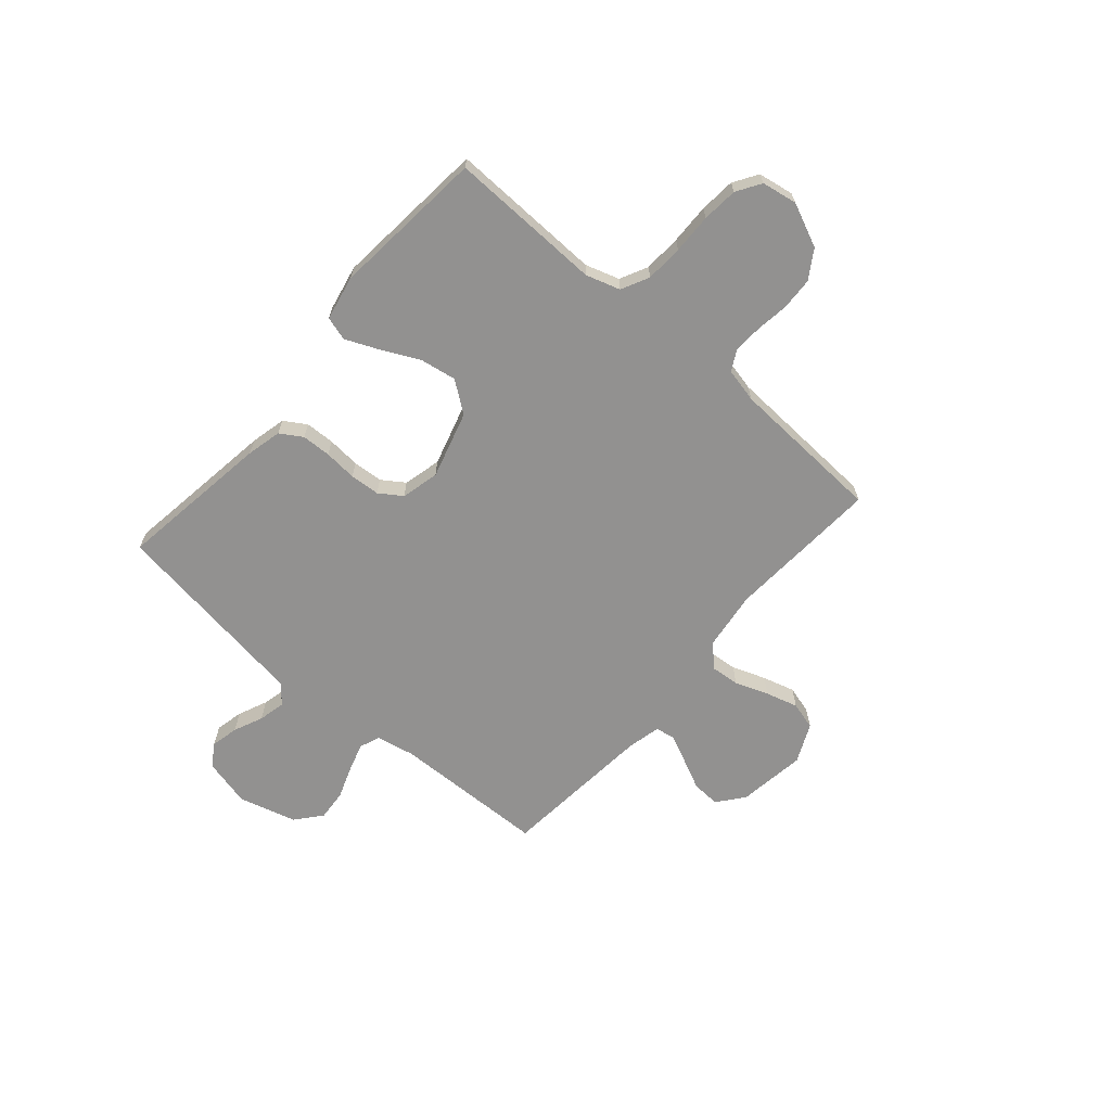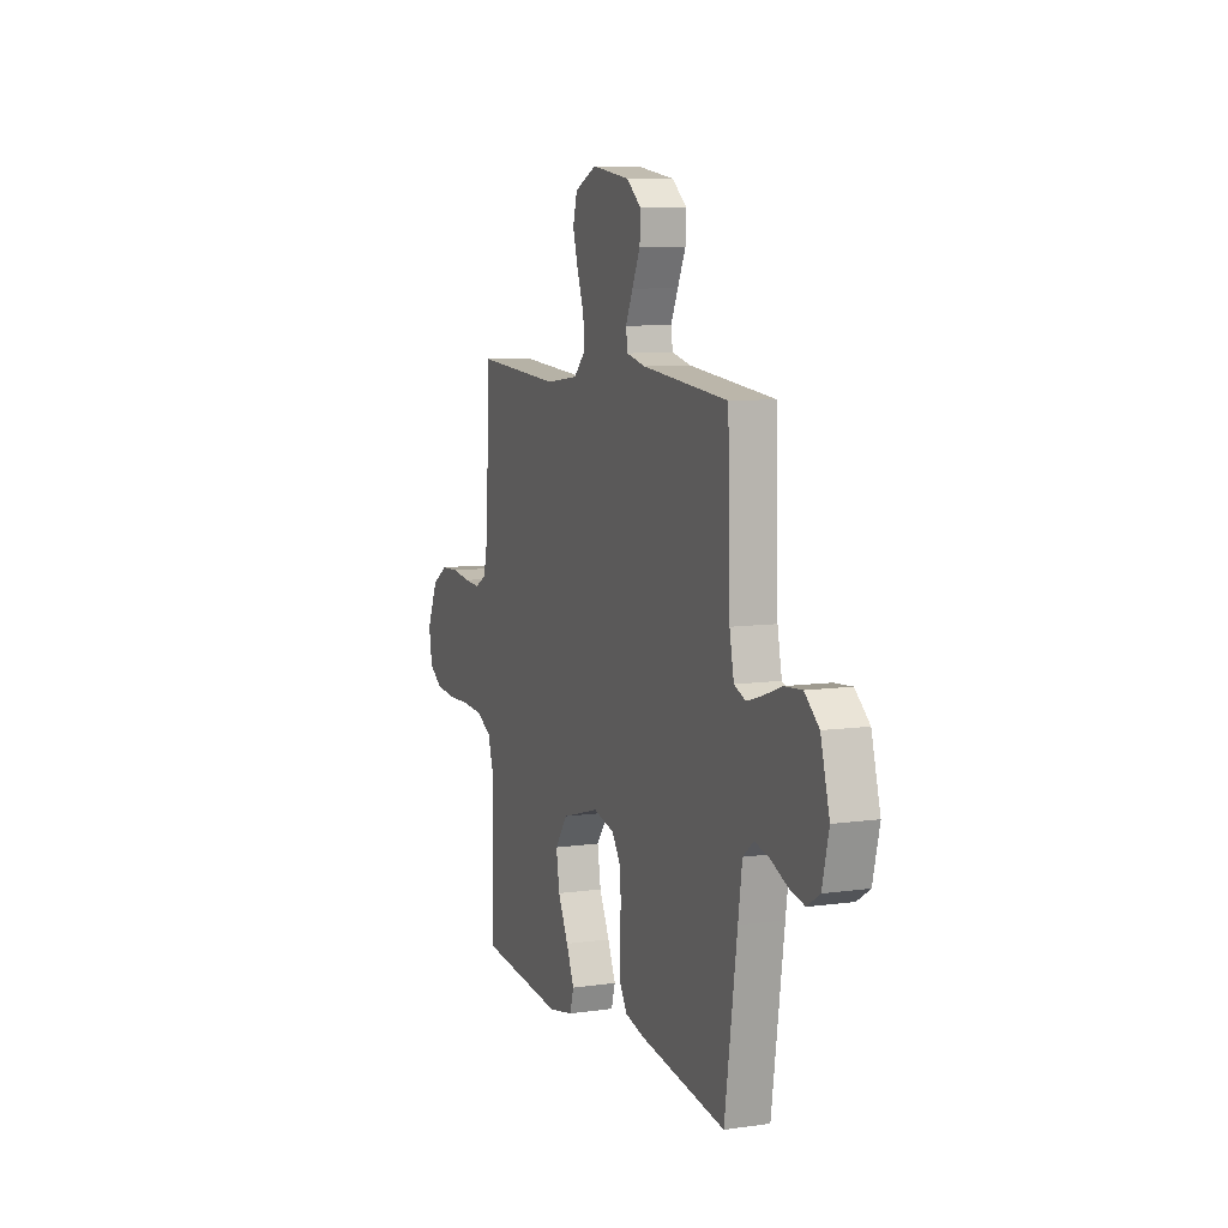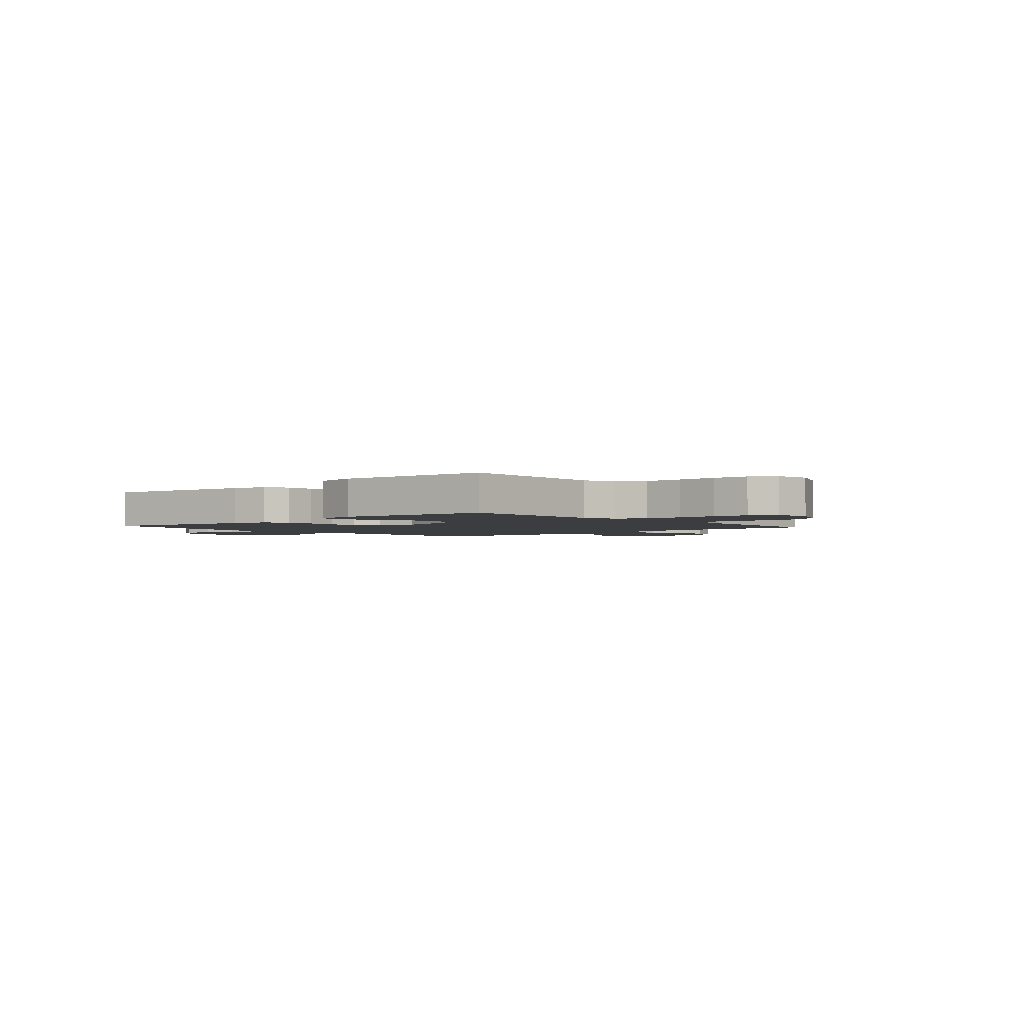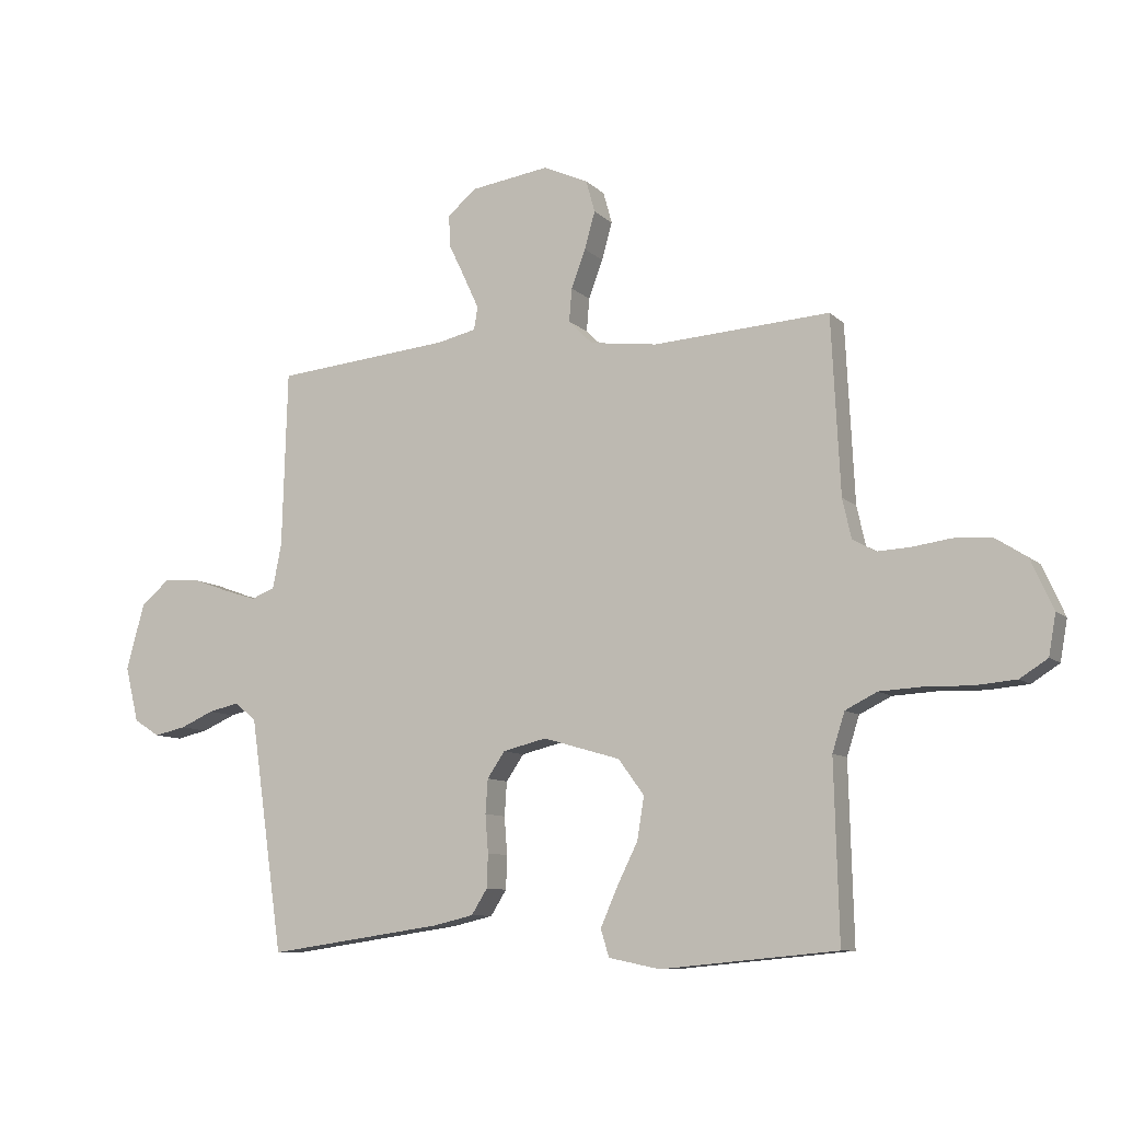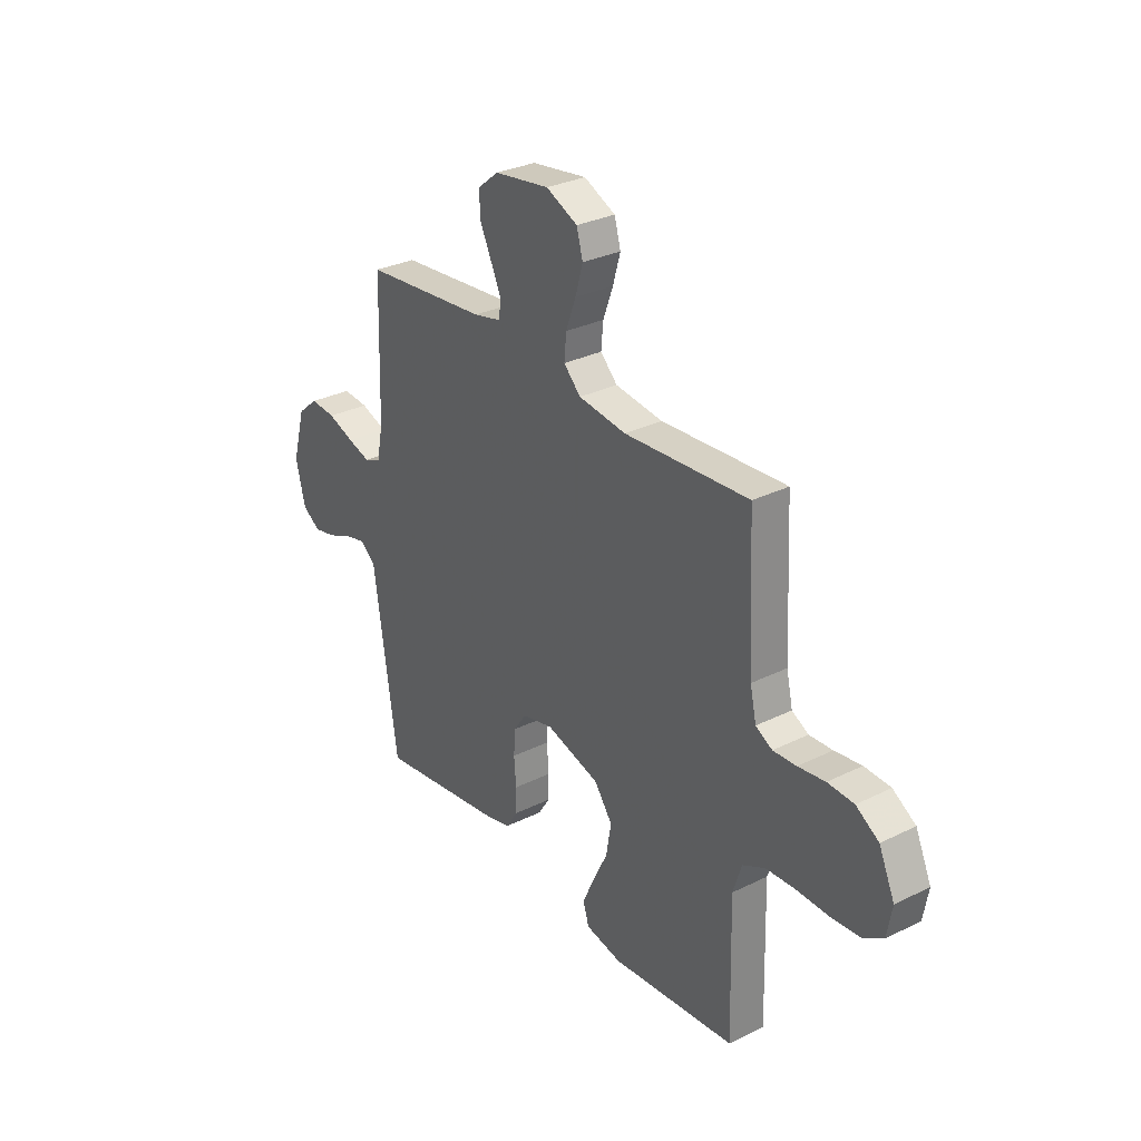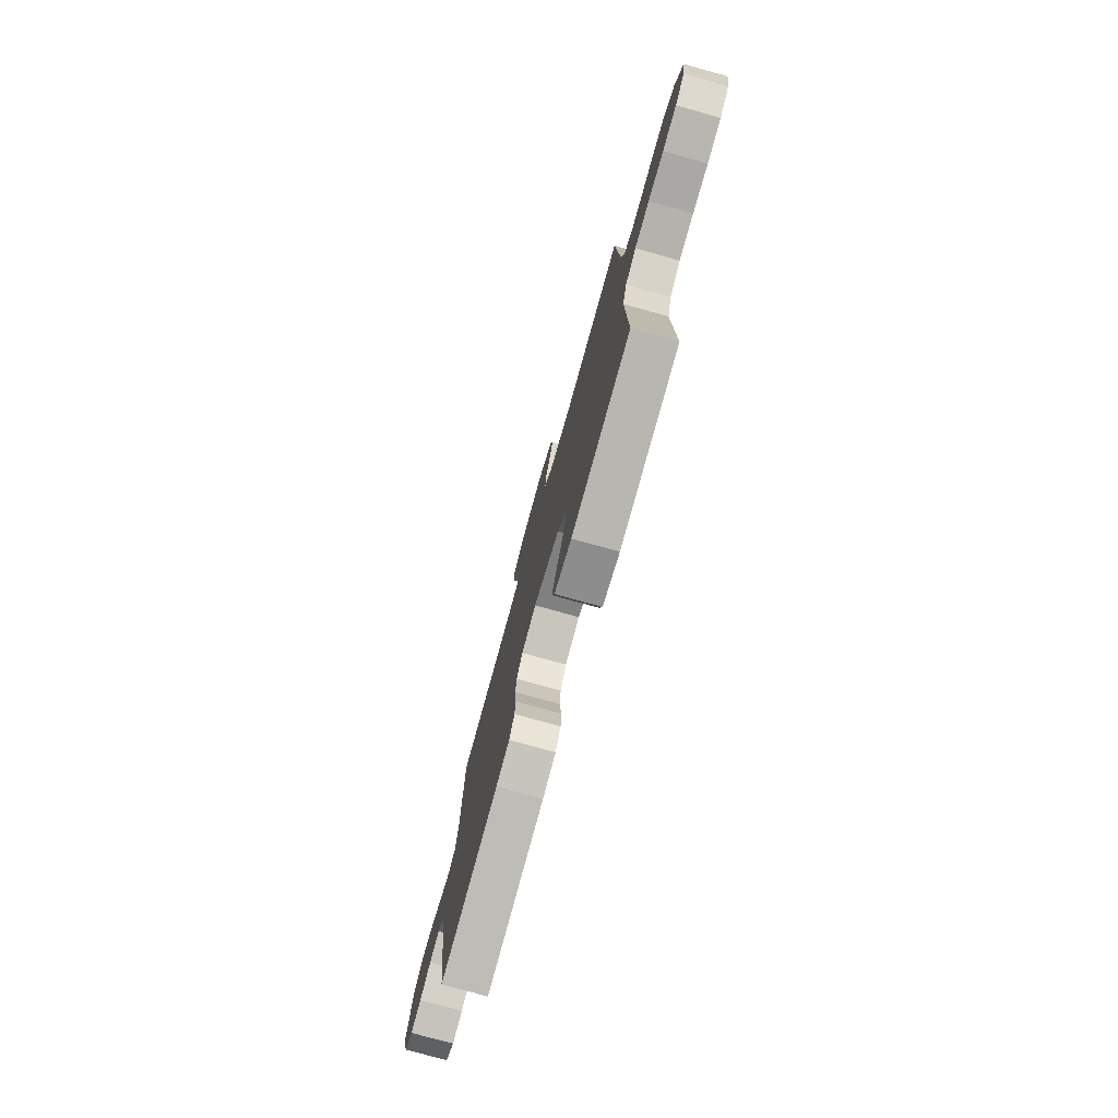
<metadata>
{"format":"obj","ext":"obj","renderer":"f3d","projection":"perspective","resolution":1024,"background":"white","views":[{"elev":-66.1,"azim":-130.9,"up":"+Y"},{"elev":8.7,"azim":69.0,"up":"+Z"},{"elev":-2.4,"azim":-138.6,"up":"+Y"},{"elev":-9.3,"azim":-154.7,"up":"+Z"},{"elev":30.3,"azim":-125.7,"up":"+Z"},{"elev":-76.4,"azim":-105.6,"up":"+Z"}]}
</metadata>
<code>
v -0.5 0.07 0.5
v -0.2 0.07 0.481
v -0.085 0.07 0.496
v -0.044 0.07 0.537
v -0.049 0.07 0.593
v -0.073 0.07 0.658
v -0.091 0.07 0.721
v -0.076 0.07 0.775
v 0 0.07 0.81
v 0.133 0.07 0.791
v 0.184 0.07 0.75
v 0.181 0.07 0.695
v 0.153 0.07 0.636
v 0.128 0.07 0.582
v 0.134 0.07 0.543
v 0.2 0.07 0.528
v 0.5 0.07 0.5
v 0.509 0.07 0.2
v 0.524 0.07 0.125
v 0.564 0.07 0.109
v 0.619 0.07 0.126
v 0.682 0.07 0.149
v 0.743 0.07 0.154
v 0.793 0.07 0.112
v 0.824 0.07 0
v 0.801 0.07 -0.094
v 0.757 0.07 -0.122
v 0.703 0.07 -0.11
v 0.646 0.07 -0.085
v 0.594 0.07 -0.073
v 0.557 0.07 -0.103
v 0.543 0.07 -0.2
v 0.5 0.07 -0.5
v 0.2 0.07 -0.457
v 0.132 0.07 -0.441
v 0.105 0.07 -0.398
v 0.103 0.07 -0.341
v 0.108 0.07 -0.277
v 0.104 0.07 -0.219
v 0.074 0.07 -0.175
v 0 0.07 -0.157
v -0.131 0.07 -0.195
v -0.175 0.07 -0.255
v -0.163 0.07 -0.327
v -0.127 0.07 -0.4
v -0.099 0.07 -0.464
v -0.113 0.07 -0.51
v -0.2 0.07 -0.528
v -0.5 0.07 -0.5
v -0.492 0.07 -0.2
v -0.513 0.07 -0.134
v -0.567 0.07 -0.107
v -0.64 0.07 -0.103
v -0.718 0.07 -0.105
v -0.788 0.07 -0.099
v -0.835 0.07 -0.069
v -0.847 0.07 0
v -0.809 0.07 0.085
v -0.754 0.07 0.12
v -0.691 0.07 0.123
v -0.626 0.07 0.114
v -0.57 0.07 0.111
v -0.53 0.07 0.133
v -0.515 0.07 0.2
v -0.5 0 0.5
v -0.2 0 0.481
v -0.085 0 0.496
v -0.044 0 0.537
v -0.049 0 0.593
v -0.073 0 0.658
v -0.091 0 0.721
v -0.076 0 0.775
v 0 0 0.81
v 0.133 0 0.791
v 0.184 0 0.75
v 0.181 0 0.695
v 0.153 0 0.636
v 0.128 0 0.582
v 0.134 0 0.543
v 0.2 0 0.528
v 0.5 0 0.5
v 0.509 0 0.2
v 0.524 0 0.125
v 0.564 0 0.109
v 0.619 0 0.126
v 0.682 0 0.149
v 0.743 0 0.154
v 0.793 0 0.112
v 0.824 0 0
v 0.801 0 -0.094
v 0.757 0 -0.122
v 0.703 0 -0.11
v 0.646 0 -0.085
v 0.594 0 -0.073
v 0.557 0 -0.103
v 0.543 0 -0.2
v 0.5 0 -0.5
v 0.2 0 -0.457
v 0.132 0 -0.441
v 0.105 0 -0.398
v 0.103 0 -0.341
v 0.108 0 -0.277
v 0.104 0 -0.219
v 0.074 0 -0.175
v 0 0 -0.157
v -0.131 0 -0.195
v -0.175 0 -0.255
v -0.163 0 -0.327
v -0.127 0 -0.4
v -0.099 0 -0.464
v -0.113 0 -0.51
v -0.2 0 -0.528
v -0.5 0 -0.5
v -0.492 0 -0.2
v -0.513 0 -0.134
v -0.567 0 -0.107
v -0.64 0 -0.103
v -0.718 0 -0.105
v -0.788 0 -0.099
v -0.835 0 -0.069
v -0.847 0 0
v -0.809 0 0.085
v -0.754 0 0.12
v -0.691 0 0.123
v -0.626 0 0.114
v -0.57 0 0.111
v -0.53 0 0.133
v -0.515 0 0.2
f 58 59 60 61
f 58 61 62
f 57 58 62
f 56 57 62
f 53 54 55 56
f 52 53 56 62
f 51 52 62 63
f 47 48 49 50
f 44 45 46 47
f 44 47 50 51
f 35 36 37 38
f 35 38 39
f 32 33 34 35
f 31 32 35 39
f 30 31 39 40
f 26 27 28 29
f 26 29 30
f 25 26 30
f 21 22 23 24
f 20 21 24 25
f 19 20 25 30
f 16 17 18
f 15 16 18 19
f 10 11 12 13
f 10 13 14
f 9 10 14
f 8 9 14 15
f 5 6 7 8
f 64 1 2
f 64 2 3
f 63 64 3
f 43 44 51 63
f 42 43 63 3
f 41 42 3 4
f 40 41 4
f 15 19 30 40
f 5 8 15 40
f 4 5 40
f 125 124 123 122
f 126 125 122
f 126 122 121
f 126 121 120
f 120 119 118 117
f 126 120 117 116
f 127 126 116 115
f 114 113 112 111
f 111 110 109 108
f 115 114 111 108
f 102 101 100 99
f 103 102 99
f 99 98 97 96
f 103 99 96 95
f 104 103 95 94
f 93 92 91 90
f 94 93 90
f 94 90 89
f 88 87 86 85
f 89 88 85 84
f 94 89 84 83
f 82 81 80
f 83 82 80 79
f 77 76 75 74
f 78 77 74
f 78 74 73
f 79 78 73 72
f 72 71 70 69
f 66 65 128
f 67 66 128
f 67 128 127
f 127 115 108 107
f 67 127 107 106
f 68 67 106 105
f 68 105 104
f 104 94 83 79
f 104 79 72 69
f 104 69 68
f 1 65 66 2
f 2 66 67 3
f 3 67 68 4
f 4 68 69 5
f 5 69 70 6
f 6 70 71 7
f 7 71 72 8
f 8 72 73 9
f 9 73 74 10
f 10 74 75 11
f 11 75 76 12
f 12 76 77 13
f 13 77 78 14
f 14 78 79 15
f 15 79 80 16
f 16 80 81 17
f 17 81 82 18
f 18 82 83 19
f 19 83 84 20
f 20 84 85 21
f 21 85 86 22
f 22 86 87 23
f 23 87 88 24
f 24 88 89 25
f 25 89 90 26
f 26 90 91 27
f 27 91 92 28
f 28 92 93 29
f 29 93 94 30
f 30 94 95 31
f 31 95 96 32
f 32 96 97 33
f 33 97 98 34
f 34 98 99 35
f 35 99 100 36
f 36 100 101 37
f 37 101 102 38
f 38 102 103 39
f 39 103 104 40
f 40 104 105 41
f 41 105 106 42
f 42 106 107 43
f 43 107 108 44
f 44 108 109 45
f 45 109 110 46
f 46 110 111 47
f 47 111 112 48
f 48 112 113 49
f 49 113 114 50
f 50 114 115 51
f 51 115 116 52
f 52 116 117 53
f 53 117 118 54
f 54 118 119 55
f 55 119 120 56
f 56 120 121 57
f 57 121 122 58
f 58 122 123 59
f 59 123 124 60
f 60 124 125 61
f 61 125 126 62
f 62 126 127 63
f 63 127 128 64
f 64 128 65 1

</code>
